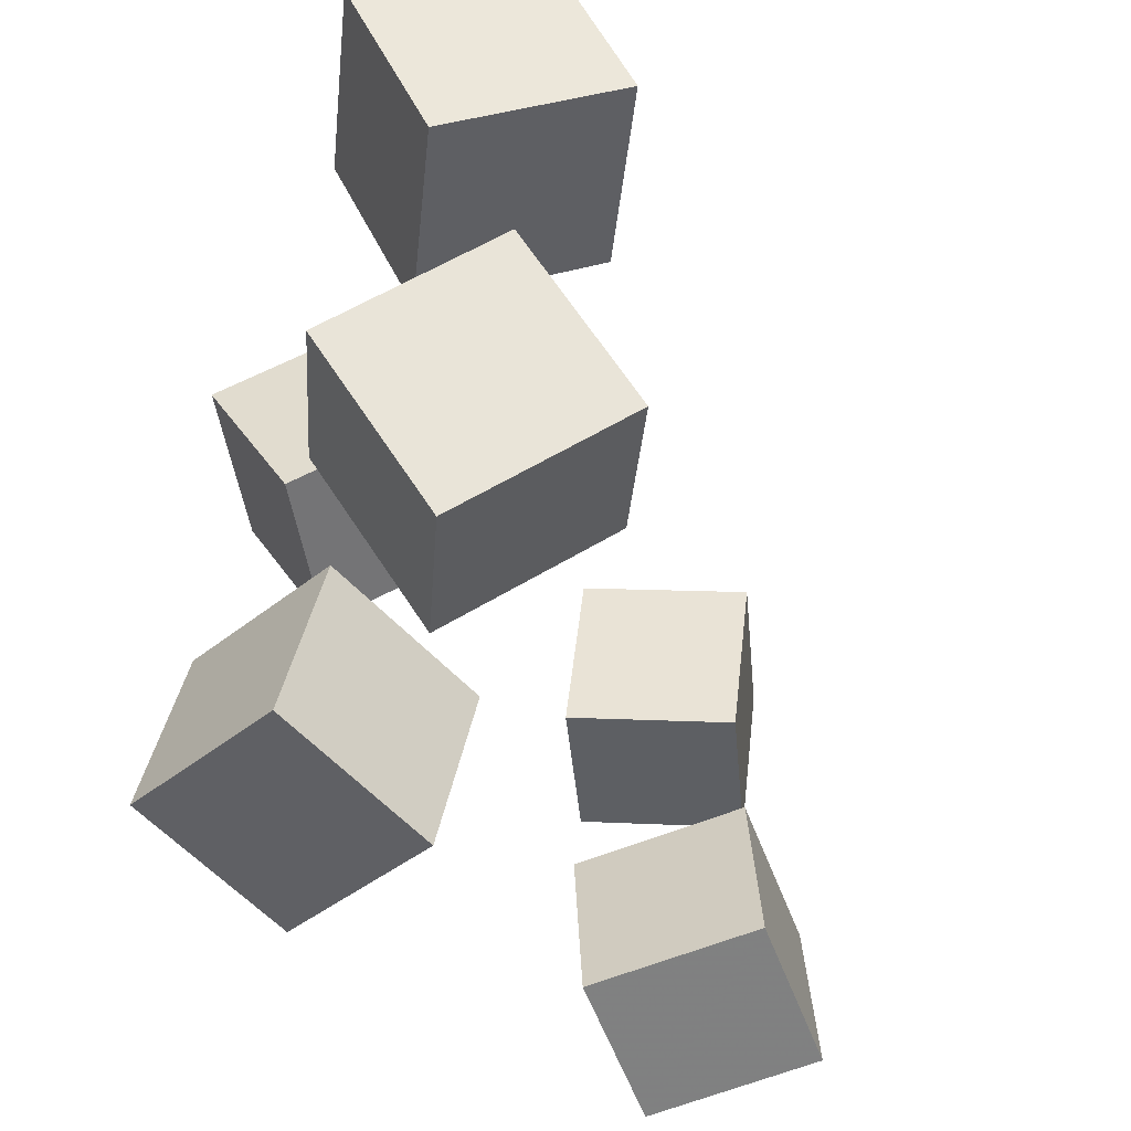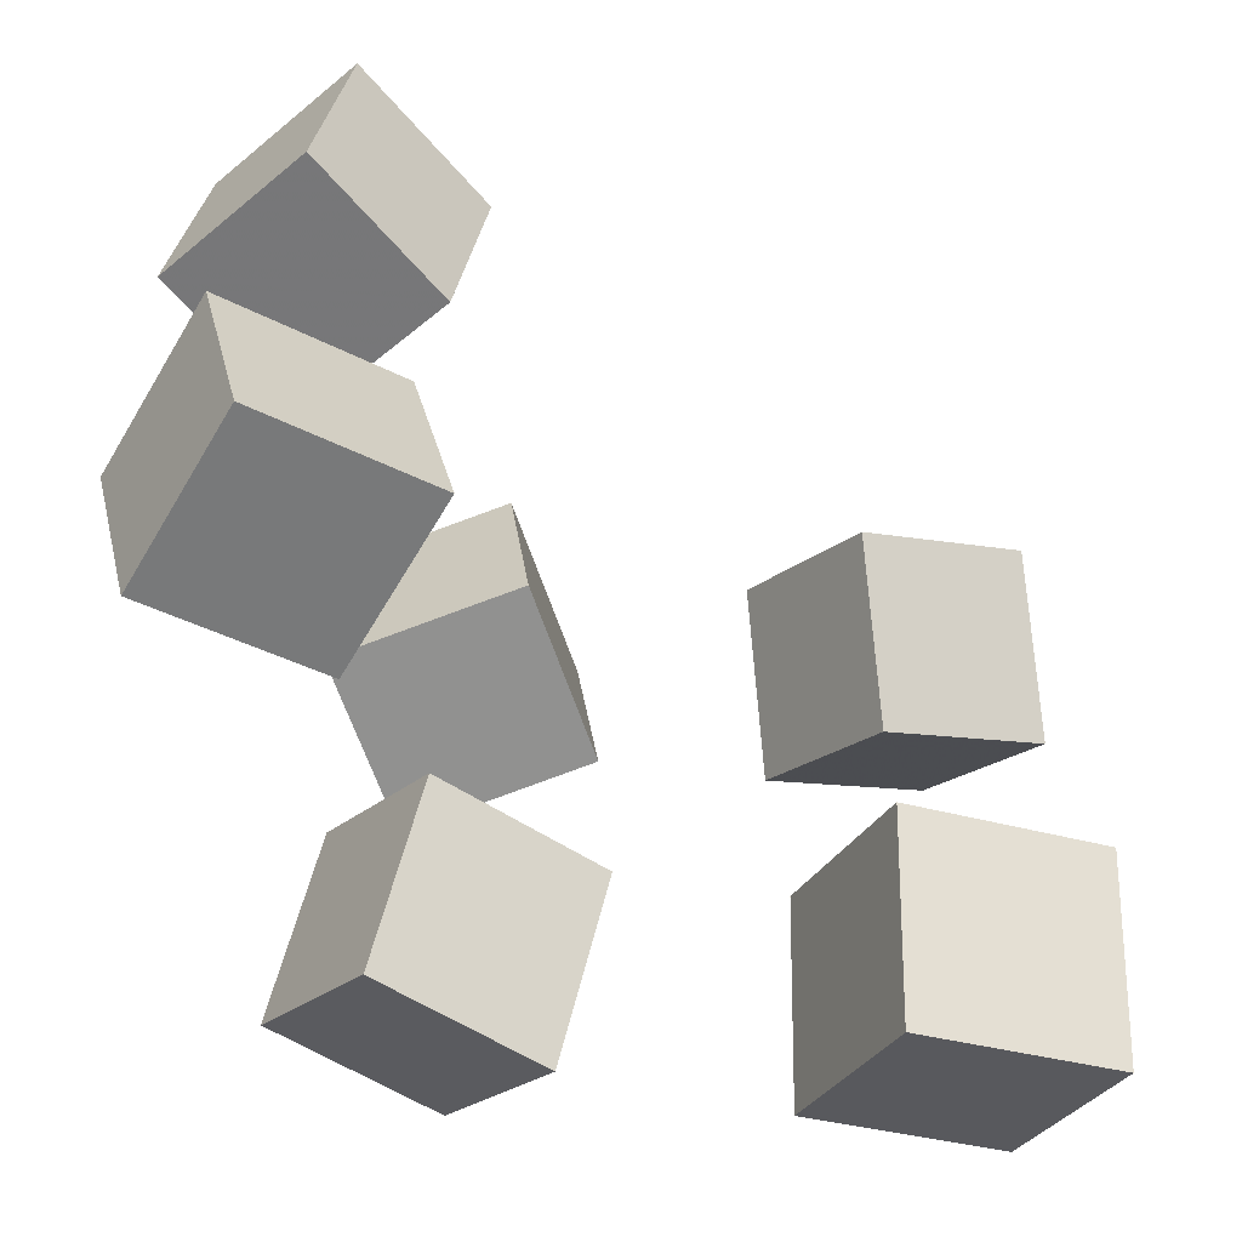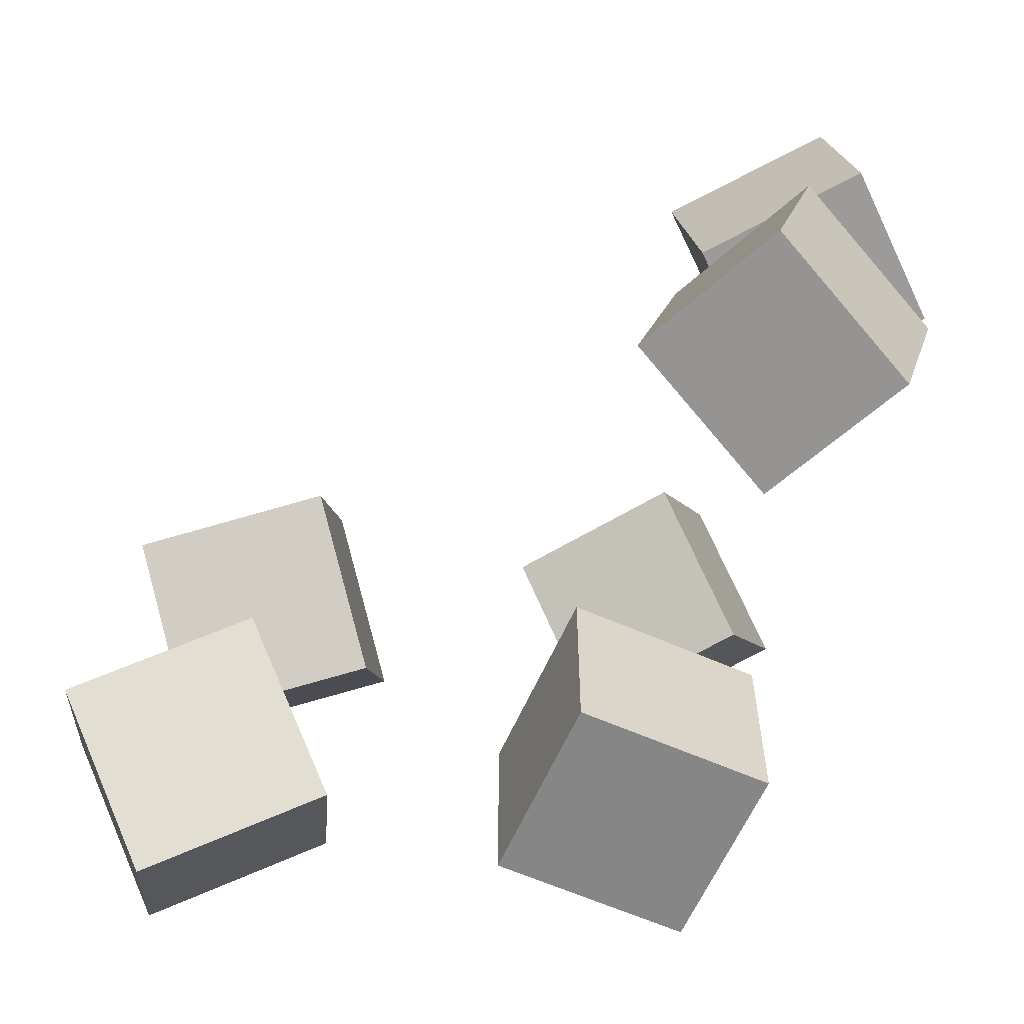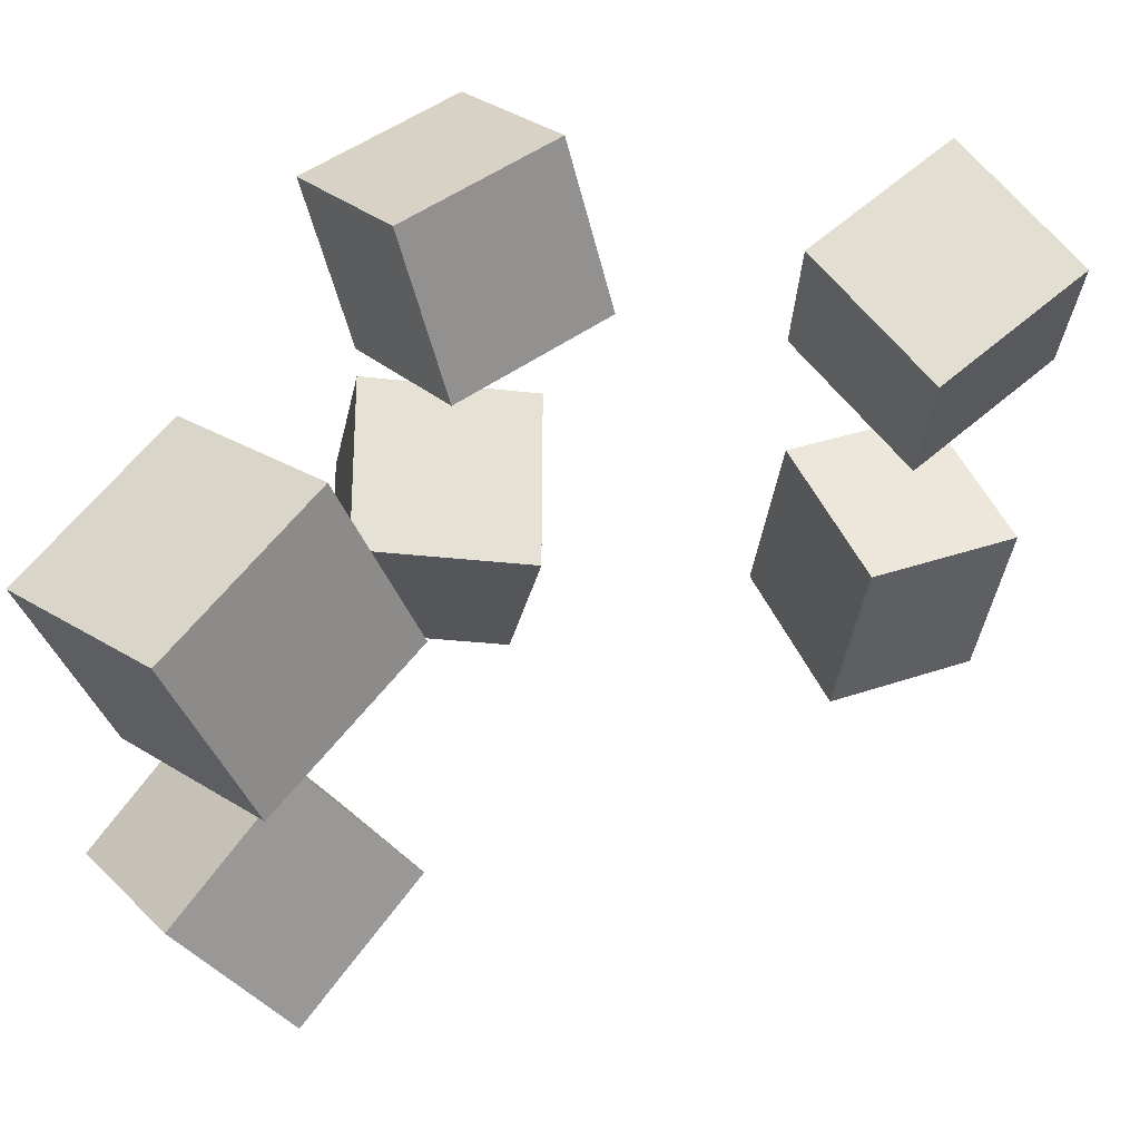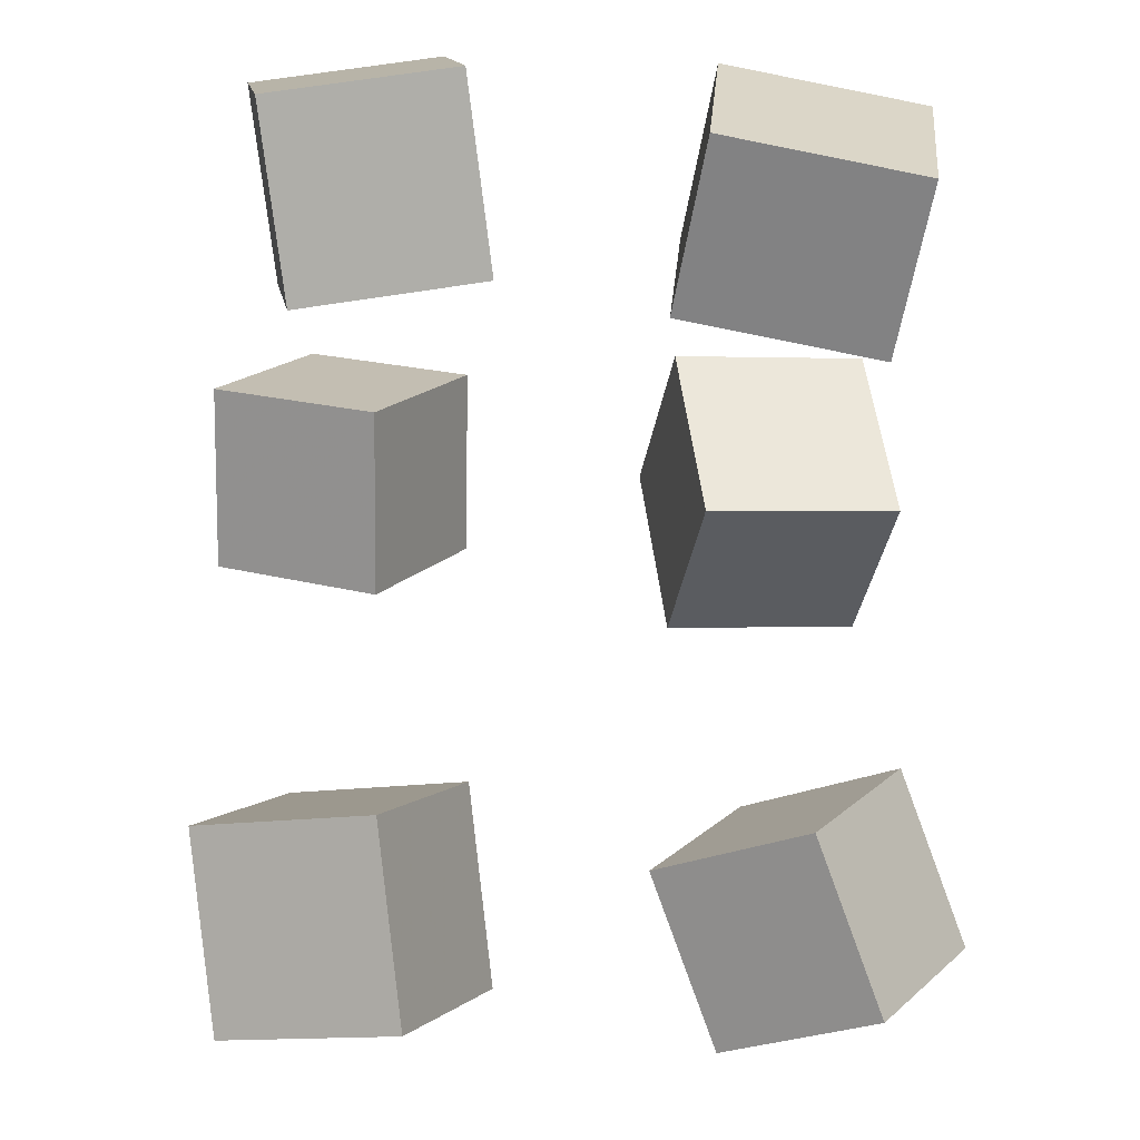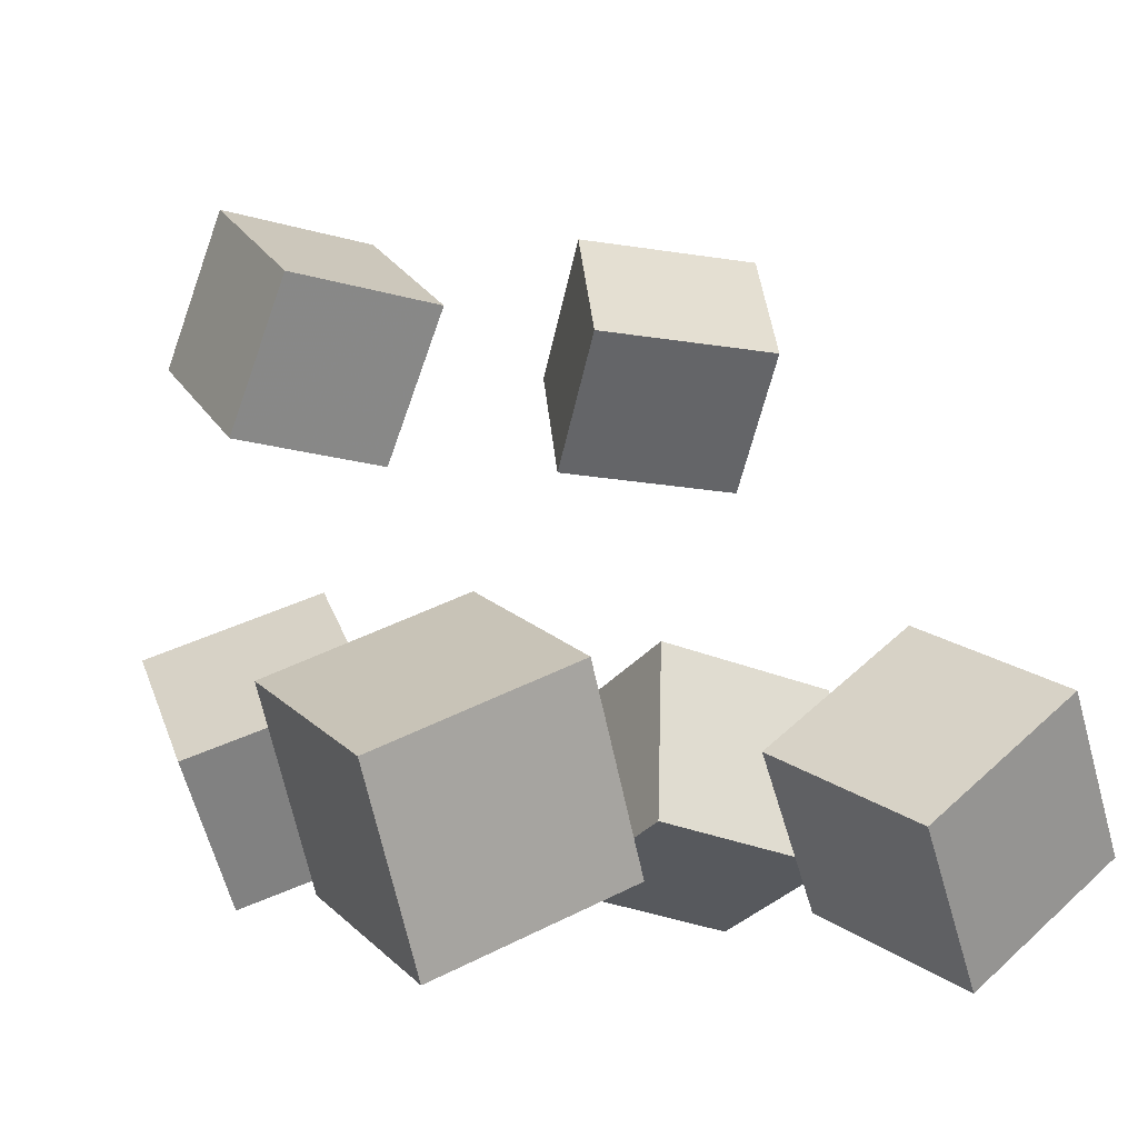
<metadata>
{"format":"obj","ext":"obj","renderer":"f3d","projection":"perspective","resolution":1024,"background":"white","views":[{"elev":-46.1,"azim":62.7,"up":"+Z"},{"elev":36.0,"azim":-5.4,"up":"+Y"},{"elev":-73.5,"azim":173.8,"up":"+Z"},{"elev":59.7,"azim":107.6,"up":"+Z"},{"elev":71.2,"azim":87.0,"up":"+Y"},{"elev":-8.7,"azim":64.1,"up":"+Y"}]}
</metadata>
<code>
v -0.2708 0.196 -0.2356
v -0.3032 0.2064 -0.1001
v -0.1764 0.2835 -0.2198
v -0.2088 0.294 -0.08431
v -0.1913 0.1056 -0.2096
v -0.2237 0.1161 -0.07411
v -0.09692 0.1932 -0.1938
v -0.1293 0.2037 -0.05831
f 1.0 7.0 5.0
f 1.0 3.0 7.0
f 1.0 4.0 3.0
f 1.0 2.0 4.0
f 3.0 8.0 7.0
f 3.0 4.0 8.0
f 5.0 7.0 8.0
f 5.0 8.0 6.0
f 1.0 5.0 6.0
f 1.0 6.0 2.0
f 2.0 6.0 8.0
f 2.0 8.0 4.0
v -0.3159 0.1863 0.2017
v -0.2051 0.1157 0.1912
v -0.2489 0.2937 0.1868
v -0.1381 0.223 0.1763
v -0.3325 0.179 0.07469
v -0.2217 0.1084 0.06423
v -0.2655 0.2864 0.05978
v -0.1547 0.2158 0.04932
f 9.0 15.0 13.0
f 9.0 11.0 15.0
f 9.0 12.0 11.0
f 9.0 10.0 12.0
f 11.0 16.0 15.0
f 11.0 12.0 16.0
f 13.0 15.0 16.0
f 13.0 16.0 14.0
f 9.0 13.0 14.0
f 9.0 14.0 10.0
f 10.0 14.0 16.0
f 10.0 16.0 12.0
v -0.1794 -0.2257 -0.1898
v -0.1766 -0.1979 -0.05171
v -0.2219 -0.09661 -0.2149
v -0.2192 -0.06879 -0.0769
v -0.04476 -0.1835 -0.2009
v -0.04204 -0.1557 -0.06287
v -0.08734 -0.0544 -0.2261
v -0.08462 -0.02659 -0.08805
f 17.0 23.0 21.0
f 17.0 19.0 23.0
f 17.0 20.0 19.0
f 17.0 18.0 20.0
f 19.0 24.0 23.0
f 19.0 20.0 24.0
f 21.0 23.0 24.0
f 21.0 24.0 22.0
f 17.0 21.0 22.0
f 17.0 22.0 18.0
f 18.0 22.0 24.0
f 18.0 24.0 20.0
v 0.06615 -0.1539 0.0863
v 0.05218 -0.2134 0.2192
v 0.1176 -0.03242 0.1461
v 0.1036 -0.09188 0.2789
v 0.2058 -0.2083 0.07665
v 0.1918 -0.2677 0.2095
v 0.2572 -0.08679 0.1364
v 0.2433 -0.1463 0.2693
f 25.0 31.0 29.0
f 25.0 27.0 31.0
f 25.0 28.0 27.0
f 25.0 26.0 28.0
f 27.0 32.0 31.0
f 27.0 28.0 32.0
f 29.0 31.0 32.0
f 29.0 32.0 30.0
f 25.0 29.0 30.0
f 25.0 30.0 26.0
f 26.0 30.0 32.0
f 26.0 32.0 28.0
v 0.1983 -0.1868 -0.2617
v 0.07739 -0.1352 -0.2205
v 0.2644 -0.09098 -0.1879
v 0.1435 -0.03936 -0.1466
v 0.1993 -0.2718 -0.1524
v 0.07838 -0.2201 -0.1112
v 0.2654 -0.176 -0.07854
v 0.1445 -0.1243 -0.03732
f 33.0 39.0 37.0
f 33.0 35.0 39.0
f 33.0 36.0 35.0
f 33.0 34.0 36.0
f 35.0 40.0 39.0
f 35.0 36.0 40.0
f 37.0 39.0 40.0
f 37.0 40.0 38.0
f 33.0 37.0 38.0
f 33.0 38.0 34.0
f 34.0 38.0 40.0
f 34.0 40.0 36.0
v -0.2213 -0.08977 0.07353
v -0.265 -0.1385 0.189
v -0.1577 0.003137 0.1369
v -0.2014 -0.0456 0.2523
v -0.1152 -0.1675 0.08092
v -0.1589 -0.2162 0.1964
v -0.05154 -0.07455 0.1442
v -0.09527 -0.1233 0.2597
f 41.0 47.0 45.0
f 41.0 43.0 47.0
f 41.0 44.0 43.0
f 41.0 42.0 44.0
f 43.0 48.0 47.0
f 43.0 44.0 48.0
f 45.0 47.0 48.0
f 45.0 48.0 46.0
f 41.0 45.0 46.0
f 41.0 46.0 42.0
f 42.0 46.0 48.0
f 42.0 48.0 44.0

</code>
